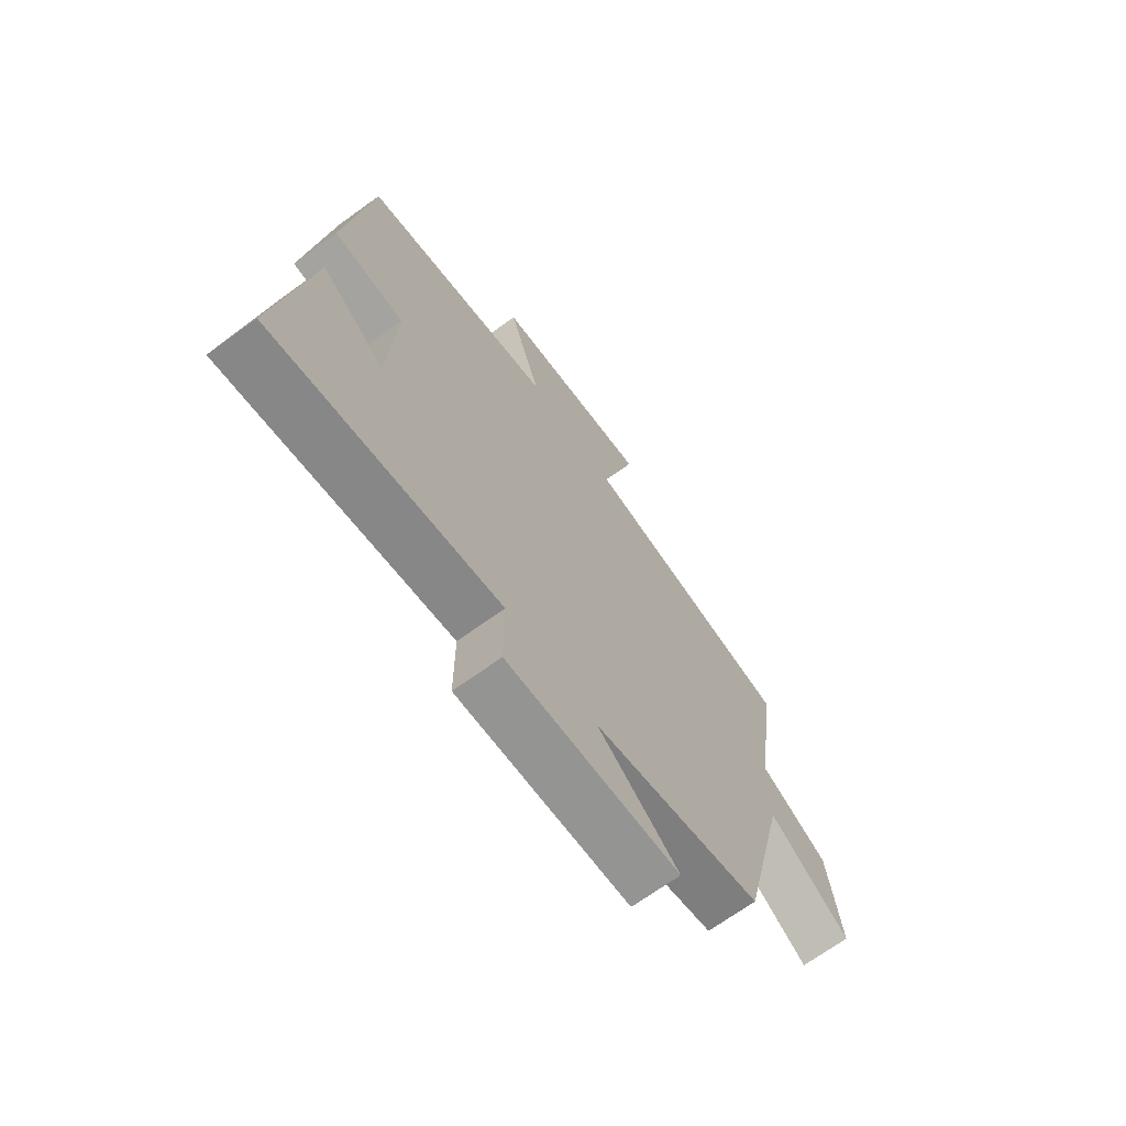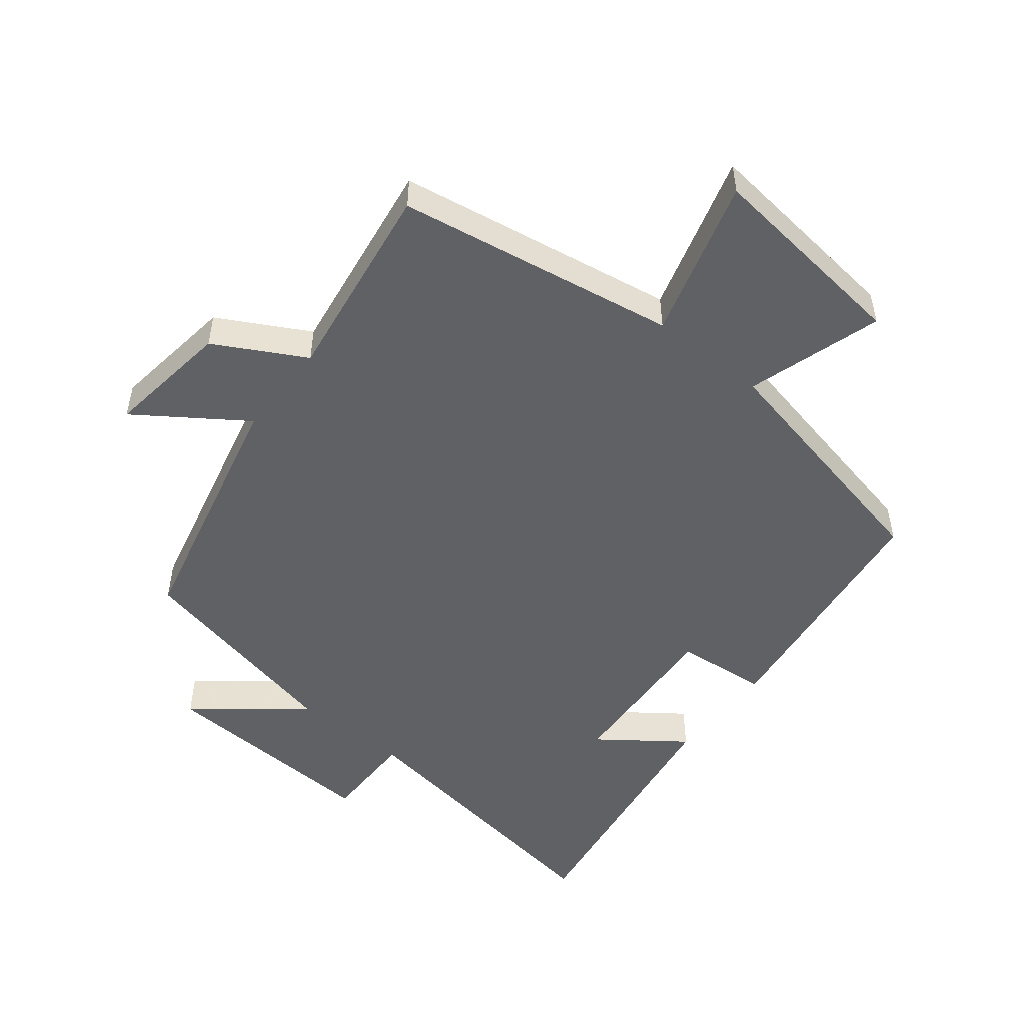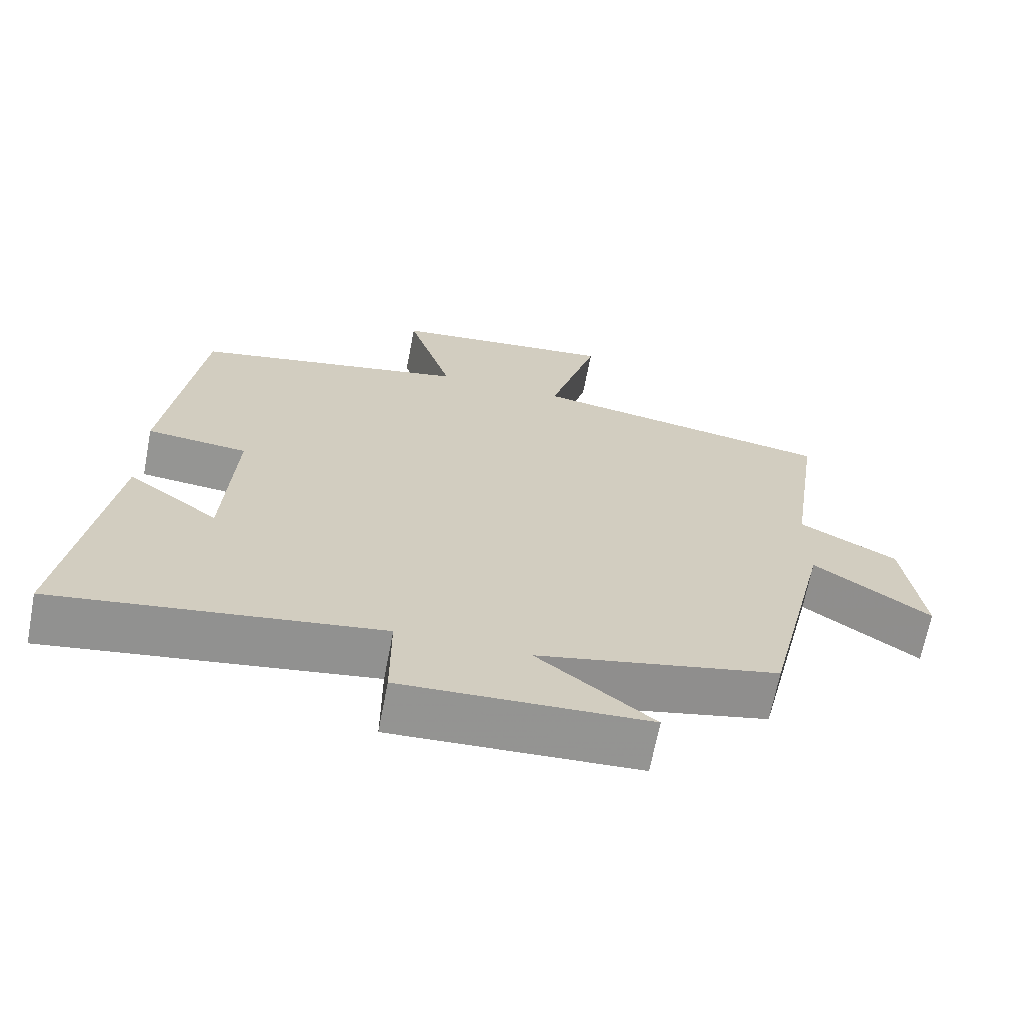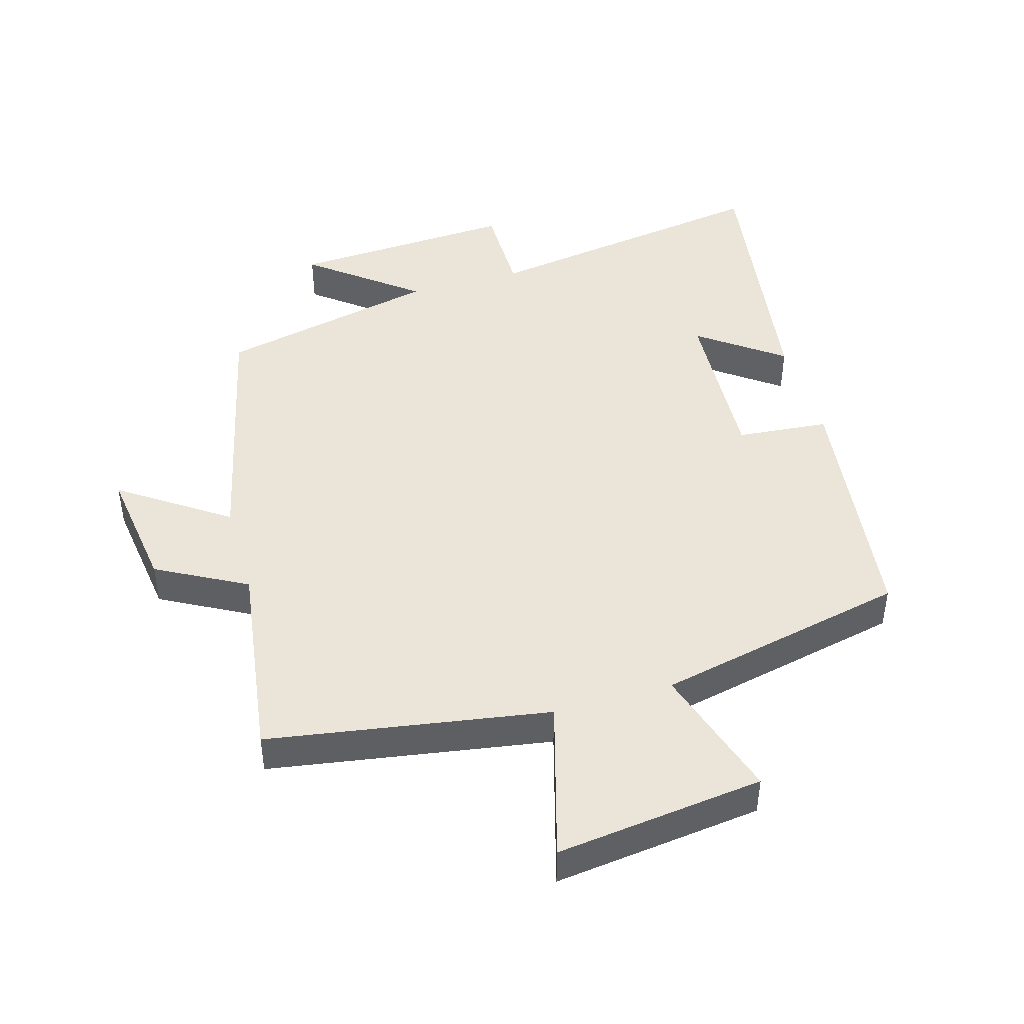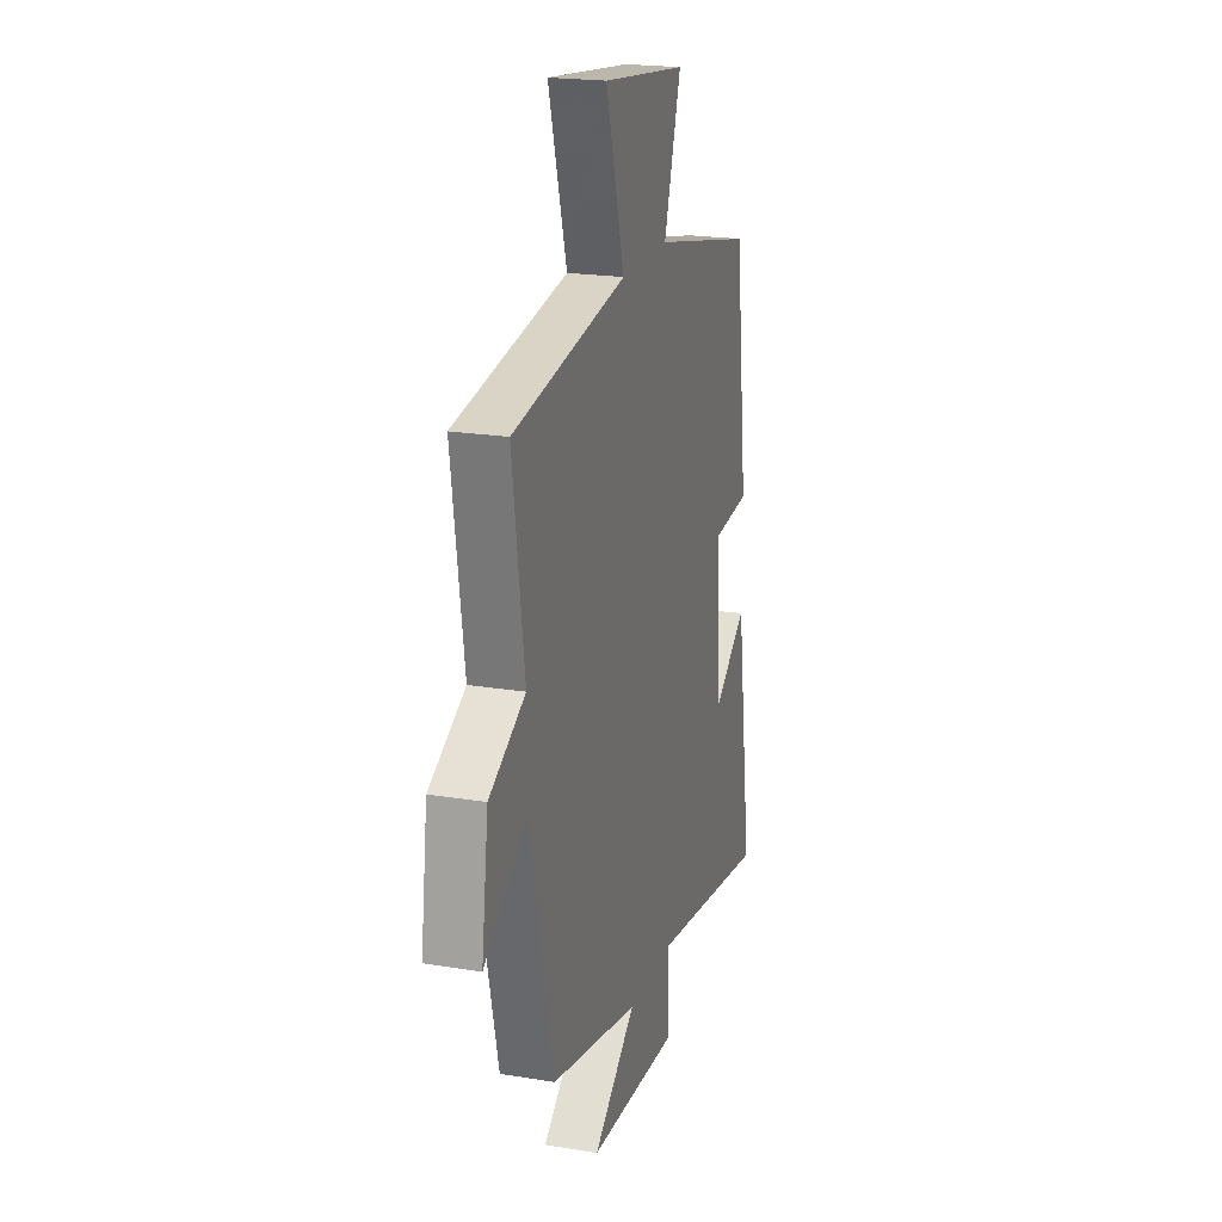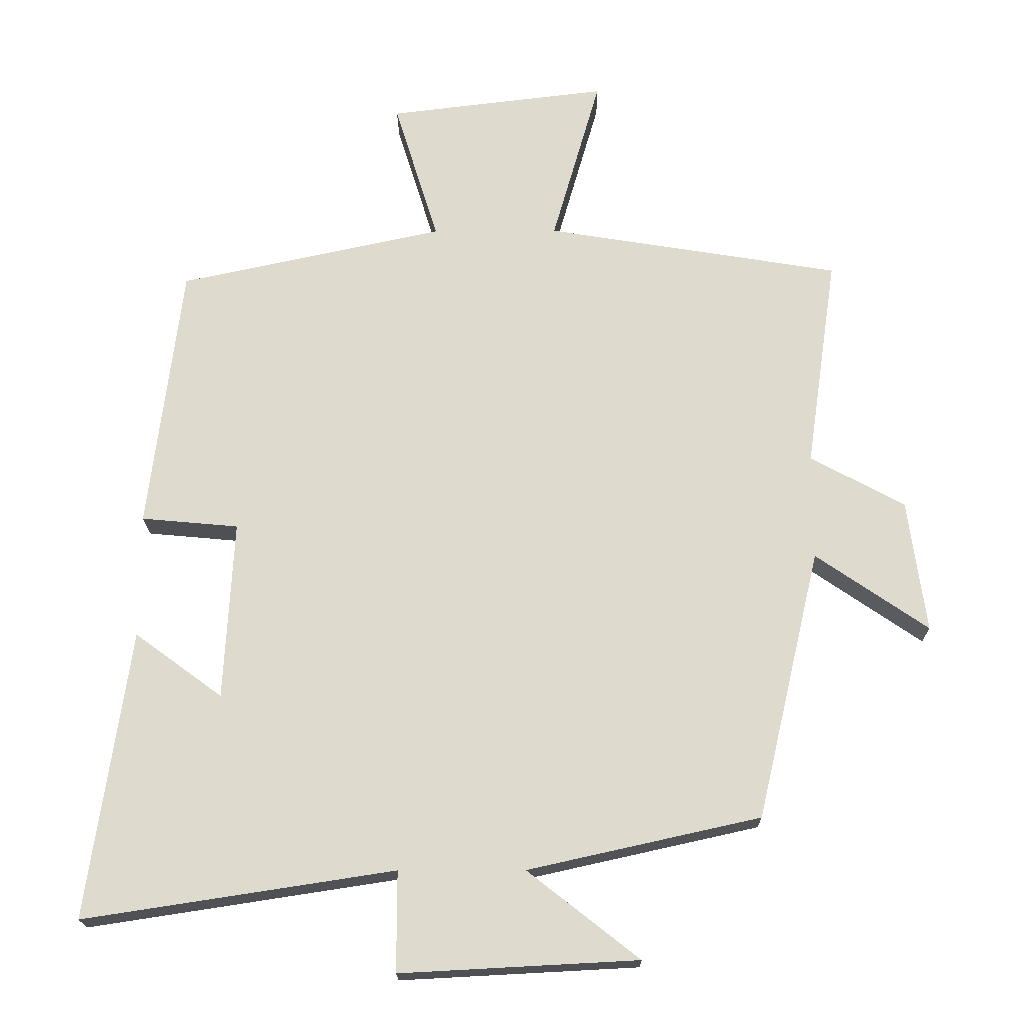
<metadata>
{"format":"obj","ext":"obj","renderer":"f3d","projection":"perspective","resolution":1024,"background":"white","views":[{"elev":-69.3,"azim":125.9,"up":"+Z"},{"elev":-50.4,"azim":-38.3,"up":"+Y"},{"elev":-67.2,"azim":169.1,"up":"+Z"},{"elev":45.3,"azim":-16.2,"up":"+Y"},{"elev":20.8,"azim":-73.5,"up":"+Z"},{"elev":-19.0,"azim":-179.4,"up":"+Z"}]}
</metadata>
<code>
v 0.452 0.07 0.417
v 0.5 0.07 0.029
v 0.359 0.07 0.016
v 0.373 0.07 -0.244
v 0.5 0.07 -0.151
v 0.561 0.07 -0.569
v 0.111 0.07 -0.5
v 0.111 0.07 -0.645
v -0.233 0.07 -0.627
v -0.071 0.07 -0.5
v -0.408 0.07 -0.425
v -0.5 0.07 -0.033
v -0.663 0.07 -0.145
v -0.637 0.07 0.047
v -0.5 0.07 0.121
v -0.545 0.07 0.43
v -0.117 0.07 0.5
v -0.187 0.07 0.744
v 0.131 0.07 0.706
v 0.067 0.07 0.5
v 0.452 0 0.417
v 0.5 0 0.029
v 0.359 0 0.016
v 0.373 0 -0.244
v 0.5 0 -0.151
v 0.561 0 -0.569
v 0.111 0 -0.5
v 0.111 0 -0.645
v -0.233 0 -0.627
v -0.071 0 -0.5
v -0.408 0 -0.425
v -0.5 0 -0.033
v -0.663 0 -0.145
v -0.637 0 0.047
v -0.5 0 0.121
v -0.545 0 0.43
v -0.117 0 0.5
v -0.187 0 0.744
v 0.131 0 0.706
v 0.067 0 0.5
f 17 18 19 20
f 15 16 17 20
f 15 20 1 2
f 12 13 14 15
f 10 11 12 15
f 7 8 9 10
f 7 10 15
f 4 5 6 7
f 3 4 7 15
f 2 3 15
f 40 39 38 37
f 40 37 36 35
f 22 21 40 35
f 35 34 33 32
f 35 32 31 30
f 30 29 28 27
f 35 30 27
f 27 26 25 24
f 35 27 24 23
f 35 23 22
f 1 21 22 2
f 2 22 23 3
f 3 23 24 4
f 4 24 25 5
f 5 25 26 6
f 6 26 27 7
f 7 27 28 8
f 8 28 29 9
f 9 29 30 10
f 10 30 31 11
f 11 31 32 12
f 12 32 33 13
f 13 33 34 14
f 14 34 35 15
f 15 35 36 16
f 16 36 37 17
f 17 37 38 18
f 18 38 39 19
f 19 39 40 20
f 20 40 21 1

</code>
